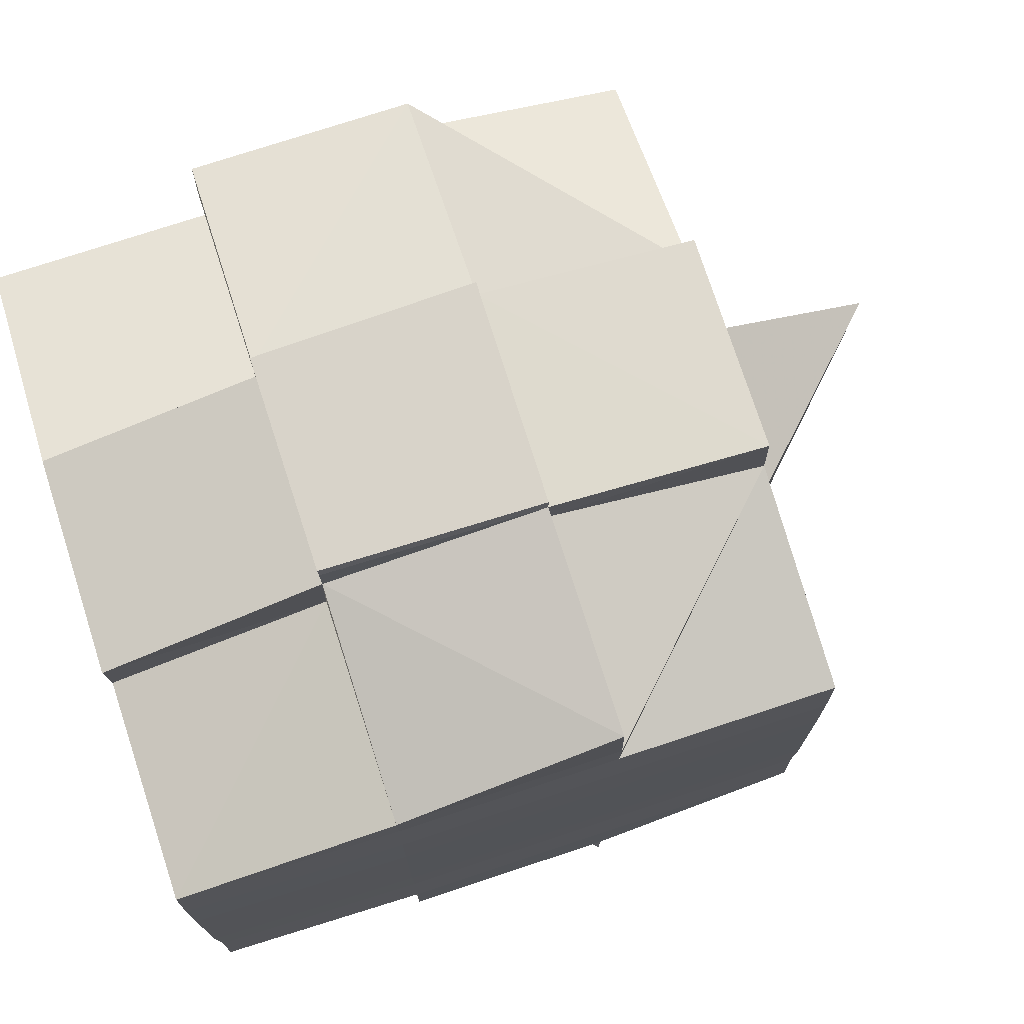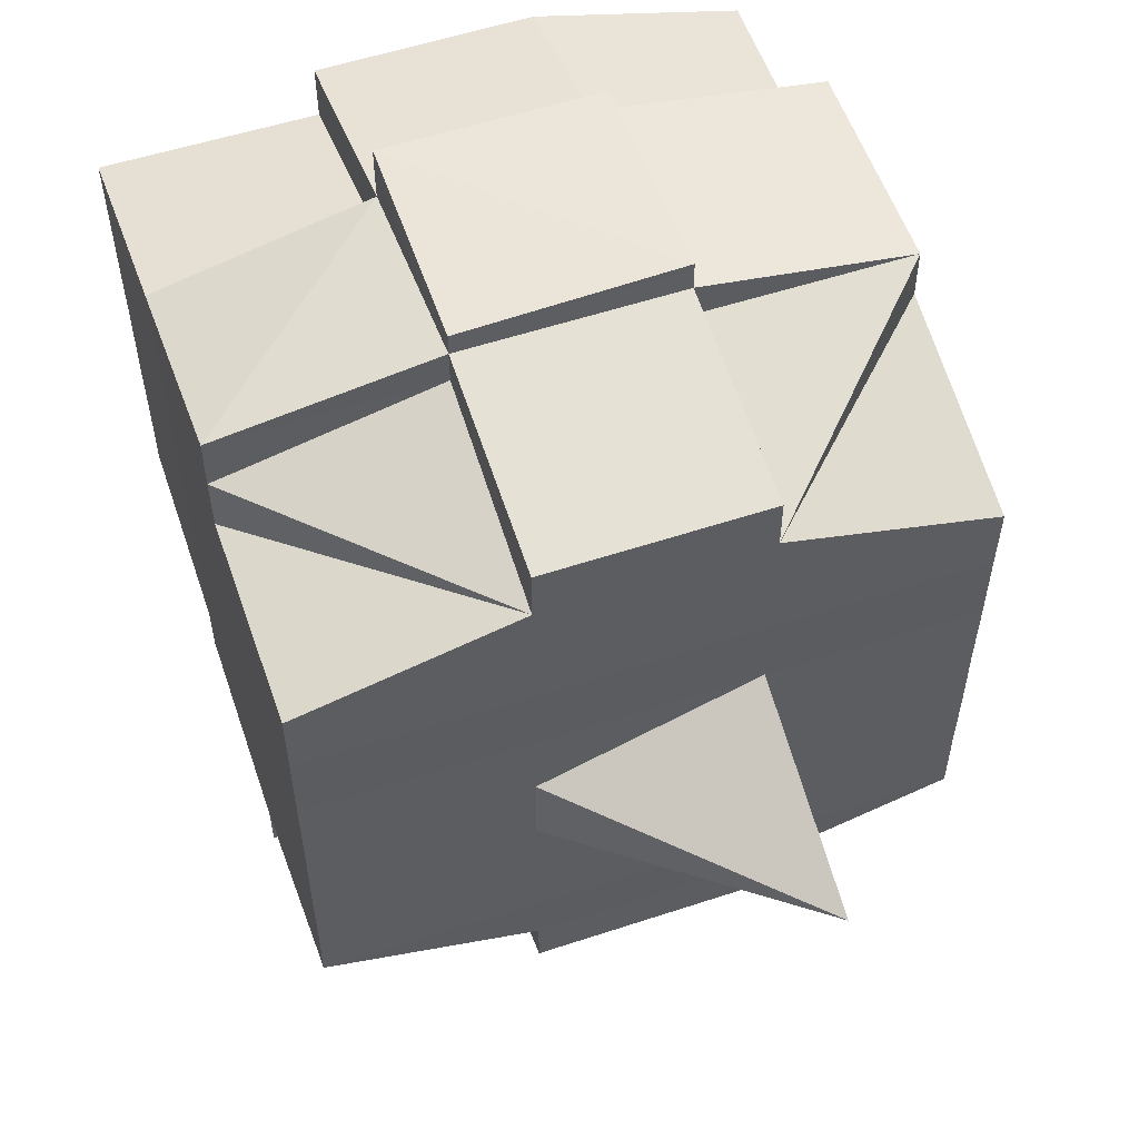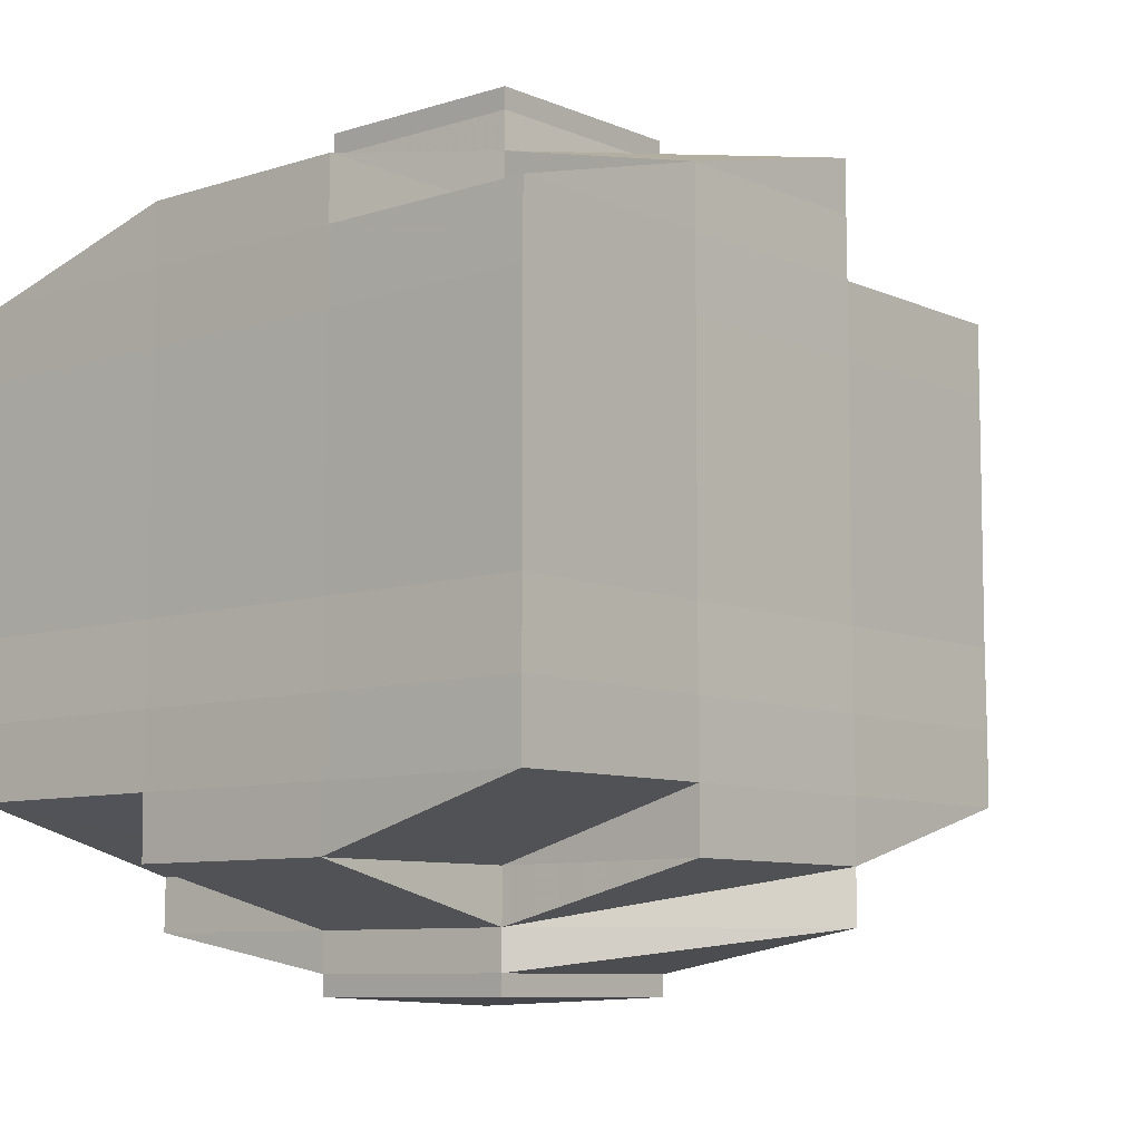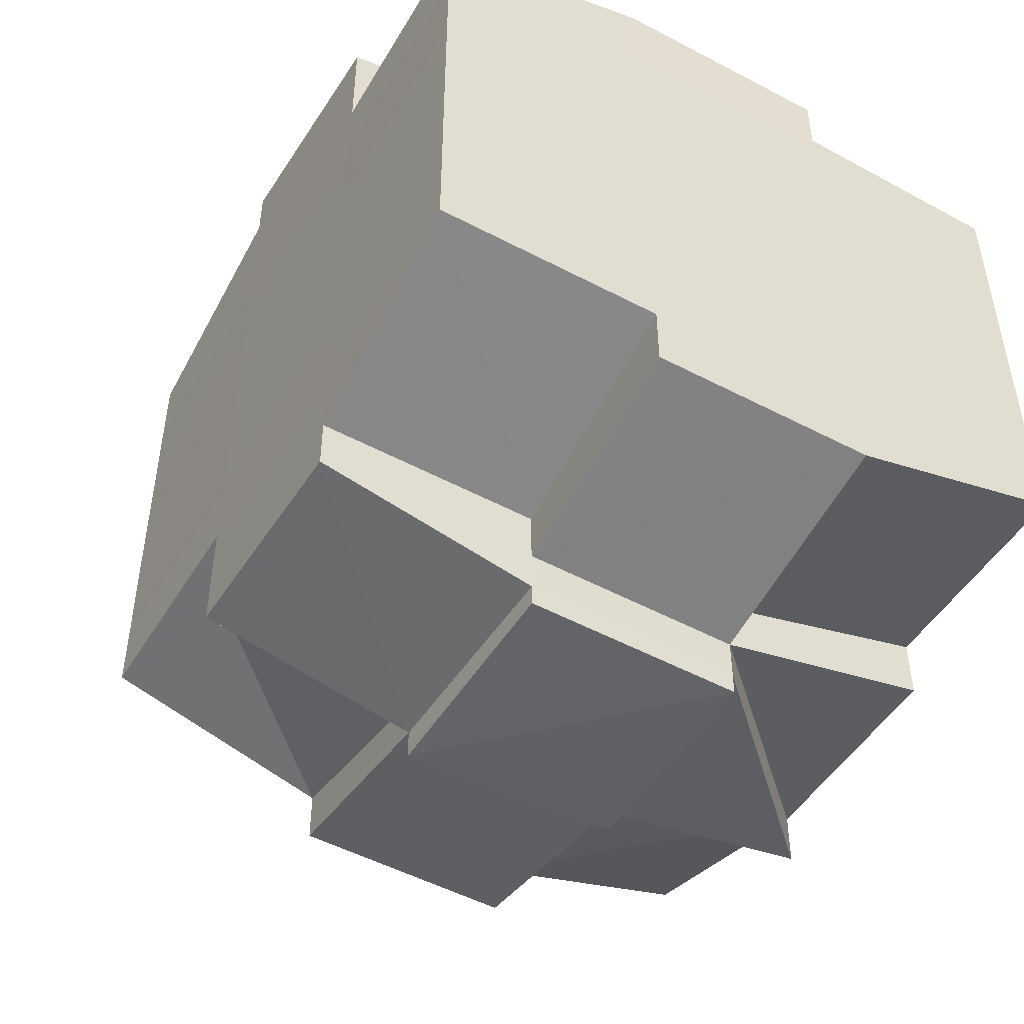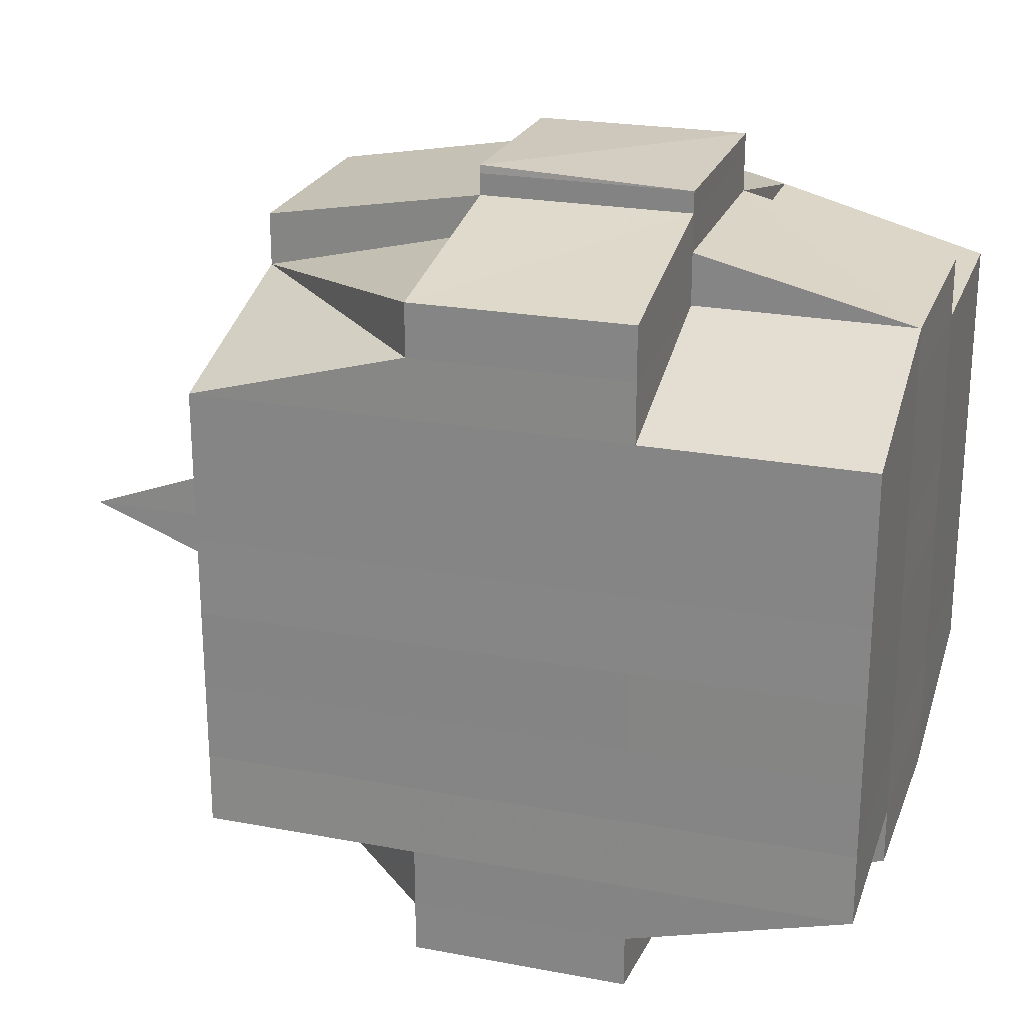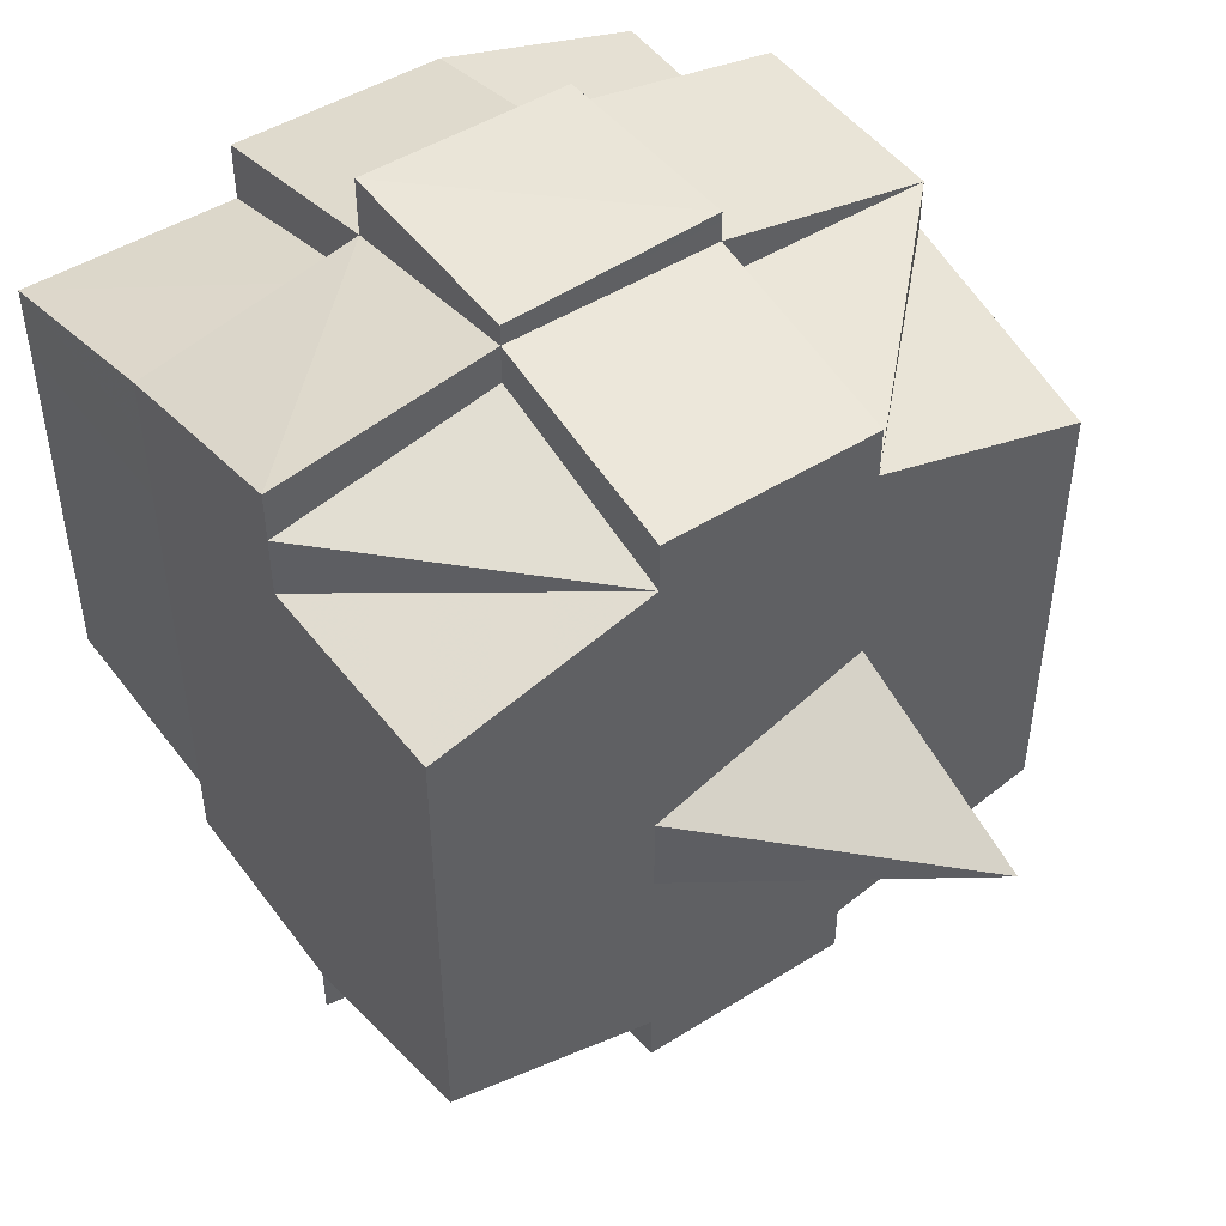
<metadata>
{"format":"obj","ext":"obj","renderer":"f3d","projection":"perspective","resolution":1024,"background":"white","views":[{"elev":74.2,"azim":161.9,"up":"+Z"},{"elev":56.1,"azim":-108.8,"up":"+Z"},{"elev":-8.5,"azim":130.7,"up":"+Z"},{"elev":-49.1,"azim":59.3,"up":"+Z"},{"elev":23.8,"azim":17.3,"up":"+Z"},{"elev":48.0,"azim":-124.9,"up":"+Z"}]}
</metadata>
<code>
o 1485
v 2250 1860 10.65
v 2250 1860 10.65
v 2250 1860 10.65
v 2250 1860 10.65
v 2250 1860 10.65
v 2250 1860 10.65
v 2250 1860 10.65
v 2250 1860 10.65
v 2250 1860 10.65
v 2250 1860 10.66
v 2250 1860 10.65
v 2250 1860 10.65
v 2250 1860 10.65
v 2250 1860 10.66
v 2250 1860 10.66
v 2250 1860 10.65
v 2250 1860 10.65
v 2250 1860 10.65
v 2250 1860 10.65
v 2250 1860 10.65
v 2250 1860 10.65
v 2250 1860 10.65
v 2250 1860 10.65
v 2250 1860 10.65
v 2250 1860 10.66
v 2250 1860 10.66
v 2250 1860 10.66
v 2250 1860 10.65
v 2250 1860 10.65
v 2250 1860 10.65
v 2250 1860 10.65
v 2250 1860 10.65
v 2250 1860 10.65
v 2250 1860 10.66
v 2250 1860 10.65
v 2250 1860 10.65
v 2250 1860 10.65
v 2250 1860 10.66
v 2250 1860 10.66
v 2250 1860 10.66
v 2250 1860 10.66
v 2250 1860 10.66
v 2250 1860 10.67
v 2250 1860 10.67
v 2250 1860 10.66
v 2250 1860 10.67
v 2250 1860 10.67
v 2250 1860 10.67
v 2250 1860 10.67
v 2250 1860 10.67
v 2250 1860 10.67
v 2250 1860 10.68
v 2250 1860 10.68
v 2250 1860 10.67
v 2250 1860 10.68
v 2250 1860 10.68
v 2250 1860 10.68
v 2250 1860 10.69
v 2250 1860 10.69
v 2250 1860 10.68
v 2250 1860 10.69
v 2250 1860 10.69
v 2250 1860 10.69
v 2250 1860 10.69
v 2250 1860 10.69
v 2250 1860 10.69
v 2250 1860 10.69
v 2250 1860 10.68
v 2250 1860 10.68
v 2250 1860 10.69
v 2250 1860 10.69
v 2250 1860 10.68
v 2250 1860 10.68
v 2250 1860 10.68
v 2250 1860 10.69
v 2250 1860 10.69
v 2250 1860 10.69
v 2250 1860 10.69
v 2250 1860 10.69
v 2250 1860 10.69
v 2250 1860 10.69
v 2250 1860 10.69
v 2250 1860 10.69
v 2250 1860 10.69
v 2250 1860 10.69
v 2250 1860 10.69
v 2250 1860 10.69
v 2250 1860 10.69
v 2250 1860 10.69
v 2250 1860 10.69
v 2250 1860 10.68
v 2250 1860 10.69
v 2250 1860 10.69
v 2250 1860 10.69
v 2250 1860 10.68
v 2250 1860 10.68
v 2250 1860 10.69
v 2250 1860 10.68
v 2250 1860 10.69
v 2250 1860 10.69
v 2250 1860 10.69
v 2250 1860 10.69
v 2250 1860 10.69
v 2250 1860 10.69
v 2250 1860 10.69
v 2250 1860 10.69
v 2250 1860 10.68
v 2250 1860 10.68
v 2250 1860 10.68
v 2250 1860 10.68
v 2250 1860 10.68
v 2250 1860 10.68
v 2250 1860 10.68
v 2250 1860 10.68
v 2250 1860 10.68
v 2250 1860 10.68
v 2250 1860 10.68
v 2250 1860 10.67
v 2250 1860 10.67
v 2250 1860 10.68
v 2250 1860 10.67
v 2250 1860 10.67
v 2250 1860 10.67
v 2250 1860 10.67
v 2250 1860 10.67
v 2250 1860 10.67
v 2250 1860 10.66
v 2250 1860 10.66
v 2250 1860 10.67
v 2250 1860 10.66
v 2250 1860 10.66
v 2250 1860 10.66
v 2250 1860 10.66
v 2250 1860 10.66
v 2250 1860 10.66
v 2250 1860 10.66
v 2250 1860 10.66
v 2250 1860 10.66
v 2250 1860 10.66
v 2250 1860 10.66
v 2250 1860 10.66
v 2250 1860 10.65
v 2250 1860 10.66
v 2250 1860 10.66
v 2250 1860 10.67
v 2250 1860 10.67
v 2250 1860 10.66
v 2250 1860 10.66
v 2250 1860 10.66
v 2250 1860 10.66
v 2250 1860 10.66
v 2250 1860 10.65
v 2250 1860 10.66
v 2250 1860 10.66
v 2250 1860 10.66
v 2250 1860 10.66
v 2250 1860 10.66
v 2250 1860 10.66
v 2250 1860 10.66
v 2250 1860 10.66
v 2250 1860 10.66
v 2250 1860 10.66
v 2250 1860 10.66
v 2250 1860 10.66
v 2250 1860 10.66
v 2250 1860 10.66
v 2250 1860 10.66
v 2250 1860 10.67
v 2250 1860 10.67
v 2250 1860 10.67
v 2250 1860 10.67
v 2250 1860 10.66
v 2250 1860 10.66
v 2250 1860 10.66
v 2250 1860 10.67
v 2250 1860 10.67
v 2250 1860 10.67
v 2250 1860 10.67
v 2250 1860 10.67
v 2250 1860 10.67
v 2250 1860 10.68
v 2250 1860 10.67
v 2250 1860 10.67
v 2250 1860 10.67
v 2250 1860 10.68
v 2250 1860 10.68
v 2250 1860 10.68
v 2250 1860 10.68
v 2250 1860 10.68
v 2250 1860 10.68
v 2250 1860 10.68
v 2250 1860 10.68
v 2250 1860 10.68
v 2250 1860 10.68
v 2250 1860 10.68
v 2250 1860 10.68
v 2250 1860 10.68
v 2250 1860 10.69
v 2250 1860 10.69
v 2250 1860 10.68
v 2250 1860 10.68
v 2250 1860 10.69
v 2250 1860 10.68
v 2250 1860 10.69
v 2250 1860 10.69
v 2250 1860 10.69
v 2250 1860 10.69
v 2250 1860 10.68
v 2250 1860 10.68
v 2250 1860 10.68
v 2250 1860 10.68
v 2250 1860 10.68
v 2250 1860 10.68
v 2250 1860 10.68
v 2250 1860 10.67
v 2250 1860 10.68
v 2250 1860 10.68
v 2250 1860 10.68
v 2250 1860 10.68
v 2250 1860 10.69
v 2250 1860 10.68
v 2250 1860 10.68
v 2250 1860 10.68
v 2250 1860 10.67
v 2250 1860 10.67
v 2250 1860 10.67
v 2250 1860 10.67
v 2250 1860 10.68
v 2250 1860 10.67
v 2250 1860 10.67
v 2250 1860 10.68
v 2250 1860 10.68
v 2250 1860 10.68
v 2250 1860 10.67
v 2250 1860 10.68
v 2250 1860 10.68
v 2250 1860 10.68
v 2250 1860 10.68
v 2250 1860 10.68
v 2250 1860 10.68
v 2250 1860 10.69
v 2250 1860 10.68
v 2250 1860 10.68
v 2250 1860 10.67
v 2250 1860 10.67
v 2250 1860 10.67
v 2250 1860 10.67
v 2250 1860 10.67
v 2250 1860 10.67
v 2250 1860 10.67
v 2250 1860 10.67
v 2250 1860 10.67
v 2250 1860 10.67
v 2250 1860 10.67
v 2250 1860 10.67
v 2250 1860 10.67
v 2250 1860 10.67
v 2250 1860 10.67
v 2250 1860 10.66
v 2250 1860 10.67
v 2250 1860 10.67
v 2250 1860 10.66
v 2250 1860 10.66
v 2250 1860 10.66
v 2250 1860 10.66
v 2250 1860 10.66
v 2250 1860 10.66
v 2250 1860 10.66
v 2250 1860 10.66
v 2250 1860 10.65
v 2250 1860 10.65
v 2250 1860 10.65
v 2250 1860 10.65
v 2250 1860 10.65
v 2250 1860 10.65
v 2250 1860 10.65
v 2250 1860 10.66
v 2250 1860 10.66
v 2250 1860 10.66
v 2250 1860 10.66
v 2250 1860 10.66
v 2250 1860 10.66
v 2250 1860 10.66
v 2250 1860 10.66
v 2250 1860 10.66
v 2250 1860 10.66
v 2250 1860 10.66
v 2250 1860 10.66
v 2250 1860 10.66
v 2250 1860 10.66
v 2250 1860 10.65
v 2250 1860 10.66
v 2250 1860 10.65
v 2250 1860 10.66
v 2250 1860 10.66
v 2250 1860 10.65
v 2250 1860 10.65
v 2250 1860 10.65
v 2250 1860 10.65
v 2250 1860 10.65
v 2250 1860 10.67
v 2250 1860 10.66
v 2250 1860 10.66
v 2250 1860 10.67
v 2250 1860 10.67
v 2250 1860 10.67
v 2250 1860 10.67
v 2250 1860 10.67
v 2250 1860 10.67
v 2250 1860 10.67
v 2250 1860 10.67
v 2250 1860 10.65
v 2250 1860 10.65
v 2250 1860 10.65
v 2250 1860 10.65
v 2250 1860 10.65
v 2250 1860 10.65
v 2250 1860 10.65
v 2250 1860 10.65
v 2250 1860 10.65
v 2250 1860 10.65
v 2250 1860 10.65
v 2250 1860 10.65
v 2250 1860 10.65
v 2250 1860 10.66
v 2250 1860 10.65
v 2250 1860 10.65
v 2250 1860 10.65
v 2250 1860 10.65
v 2250 1860 10.66
v 2250 1860 10.65
v 2250 1860 10.66
v 2250 1860 10.66
v 2250 1860 10.65
v 2250 1860 10.66
v 2250 1860 10.66
v 2250 1860 10.67
v 2250 1860 10.67
v 2250 1860 10.67
v 2250 1860 10.67
v 2250 1860 10.67
v 2250 1860 10.68
v 2250 1860 10.68
v 2250 1860 10.68
v 2250 1860 10.68
v 2250 1860 10.68
v 2250 1860 10.68
v 2250 1860 10.68
v 2250 1860 10.69
v 2250 1860 10.68
v 2250 1860 10.68
v 2250 1860 10.68
v 2250 1860 10.69
v 2250 1860 10.69
v 2250 1860 10.68
v 2250 1860 10.69
v 2250 1860 10.69
v 2250 1860 10.69
v 2250 1860 10.69
v 2250 1860 10.69
v 2250 1860 10.69
v 2250 1860 10.69
v 2250 1860 10.69
v 2250 1860 10.69
v 2250 1860 10.69
f 1 2 3
f 4 5 2
f 6 7 5
f 8 9 4
f 9 10 11
f 12 8 13
f 14 15 7
f 16 17 3
f 18 19 16
f 20 21 17
f 22 23 21
f 24 25 22
f 26 27 23
f 28 29 20
f 29 30 20
f 31 29 32
f 33 34 30
f 28 35 36
f 30 37 35
f 38 39 37
f 38 40 39
f 41 42 40
f 43 44 42
f 41 43 45
f 46 47 44
f 43 46 48
f 49 50 47
f 46 49 51
f 52 53 50
f 49 52 54
f 55 56 53
f 55 57 56
f 58 59 57
f 52 55 60
f 61 62 58
f 62 63 64
f 63 65 66
f 67 58 68
f 69 61 68
f 70 66 71
f 68 71 72
f 73 72 74
f 75 76 70
f 77 75 78
f 76 79 80
f 81 80 82
f 83 79 84
f 85 84 86
f 87 83 88
f 88 82 89
f 90 89 91
f 92 87 93
f 94 93 95
f 96 92 95
f 95 97 98
f 99 86 97
f 100 101 99
f 101 102 103
f 64 99 104
f 105 100 104
f 104 103 106
f 104 106 107
f 108 107 109
f 110 105 111
f 112 111 55
f 113 110 55
f 114 55 52
f 115 114 52
f 73 114 115
f 115 52 49
f 116 117 115
f 118 115 49
f 119 116 118
f 120 115 118
f 118 49 46
f 121 118 46
f 122 119 121
f 123 118 121
f 121 46 43
f 124 121 43
f 125 122 124
f 126 121 124
f 124 43 41
f 127 124 41
f 128 125 127
f 129 124 127
f 127 41 130
f 130 41 131
f 132 131 133
f 134 127 130
f 135 128 134
f 136 127 134
f 137 134 138
f 134 139 140
f 141 140 142
f 141 134 143
f 144 145 136
f 145 146 147
f 144 147 148
f 149 148 150
f 151 150 152
f 153 154 151
f 155 144 154
f 156 157 152
f 158 159 152
f 160 161 159
f 162 144 155
f 163 164 157
f 163 162 155
f 165 162 163
f 166 167 163
f 167 168 162
f 162 169 144
f 168 170 169
f 171 169 162
f 169 145 144
f 172 163 173
f 174 163 172
f 169 175 145
f 176 175 169
f 170 177 175
f 175 178 145
f 145 178 129
f 178 179 146
f 175 180 178
f 177 181 180
f 182 180 175
f 180 183 178
f 178 183 126
f 183 184 179
f 180 185 183
f 181 186 185
f 187 185 180
f 186 188 189
f 190 189 185
f 185 191 183
f 185 189 191
f 183 191 123
f 191 192 184
f 189 193 191
f 191 193 120
f 193 194 192
f 193 195 194
f 189 196 193
f 196 68 193
f 197 196 189
f 197 198 196
f 199 198 200
f 201 77 197
f 198 202 203
f 204 205 202
f 206 205 207
f 208 197 209
f 209 91 210
f 209 210 211
f 212 208 209
f 213 208 212
f 95 208 213
f 212 209 214
f 214 209 187
f 214 211 215
f 216 95 213
f 213 212 217
f 217 212 214
f 218 95 216
f 219 220 218
f 221 96 216
f 222 223 217
f 224 222 225
f 226 224 227
f 228 217 225
f 229 226 230
f 231 216 228
f 216 232 233
f 231 233 234
f 235 216 231
f 236 235 231
f 237 235 236
f 237 238 239
f 240 241 238
f 242 243 236
f 236 231 244
f 244 231 245
f 245 246 247
f 248 247 249
f 250 244 248
f 244 234 251
f 250 251 252
f 253 236 244
f 253 244 250
f 60 236 253
f 254 242 253
f 255 253 250
f 54 253 255
f 256 254 255
f 255 250 257
f 257 250 258
f 257 252 259
f 260 255 257
f 51 255 260
f 261 256 260
f 260 257 262
f 262 259 263
f 262 257 264
f 265 260 262
f 48 260 265
f 266 261 265
f 265 262 267
f 267 262 268
f 267 263 269
f 270 269 271
f 272 271 273
f 274 275 273
f 276 277 270
f 278 14 270
f 278 267 14
f 279 267 278
f 26 279 278
f 279 265 267
f 45 265 279
f 280 279 281
f 282 266 279
f 14 283 284
f 285 283 286
f 287 288 283
f 288 229 289
f 264 289 283
f 283 290 284
f 283 289 290
f 290 174 284
f 284 174 172
f 284 172 291
f 290 292 174
f 289 292 290
f 293 294 291
f 291 295 296
f 297 296 298
f 299 300 298
f 289 230 292
f 258 230 289
f 230 301 292
f 292 301 165
f 292 302 303
f 301 304 302
f 305 306 301
f 306 307 308
f 308 309 304
f 301 308 171
f 310 308 301
f 311 215 309
f 308 311 176
f 225 311 308
f 225 217 311
f 217 214 311
f 311 214 182
f 312 313 314
f 313 315 316
f 312 317 318
f 317 319 320
f 321 320 322
f 323 324 321
f 324 325 326
f 327 323 328
f 329 330 331
f 332 333 334
f 335 336 333
f 337 338 339
f 340 341 338
f 342 343 344
f 345 346 347
f 348 349 346
f 350 351 352
f 353 354 355
f 356 357 354
f 358 359 355
f 360 357 359
f 361 362 363
f 363 364 365

</code>
